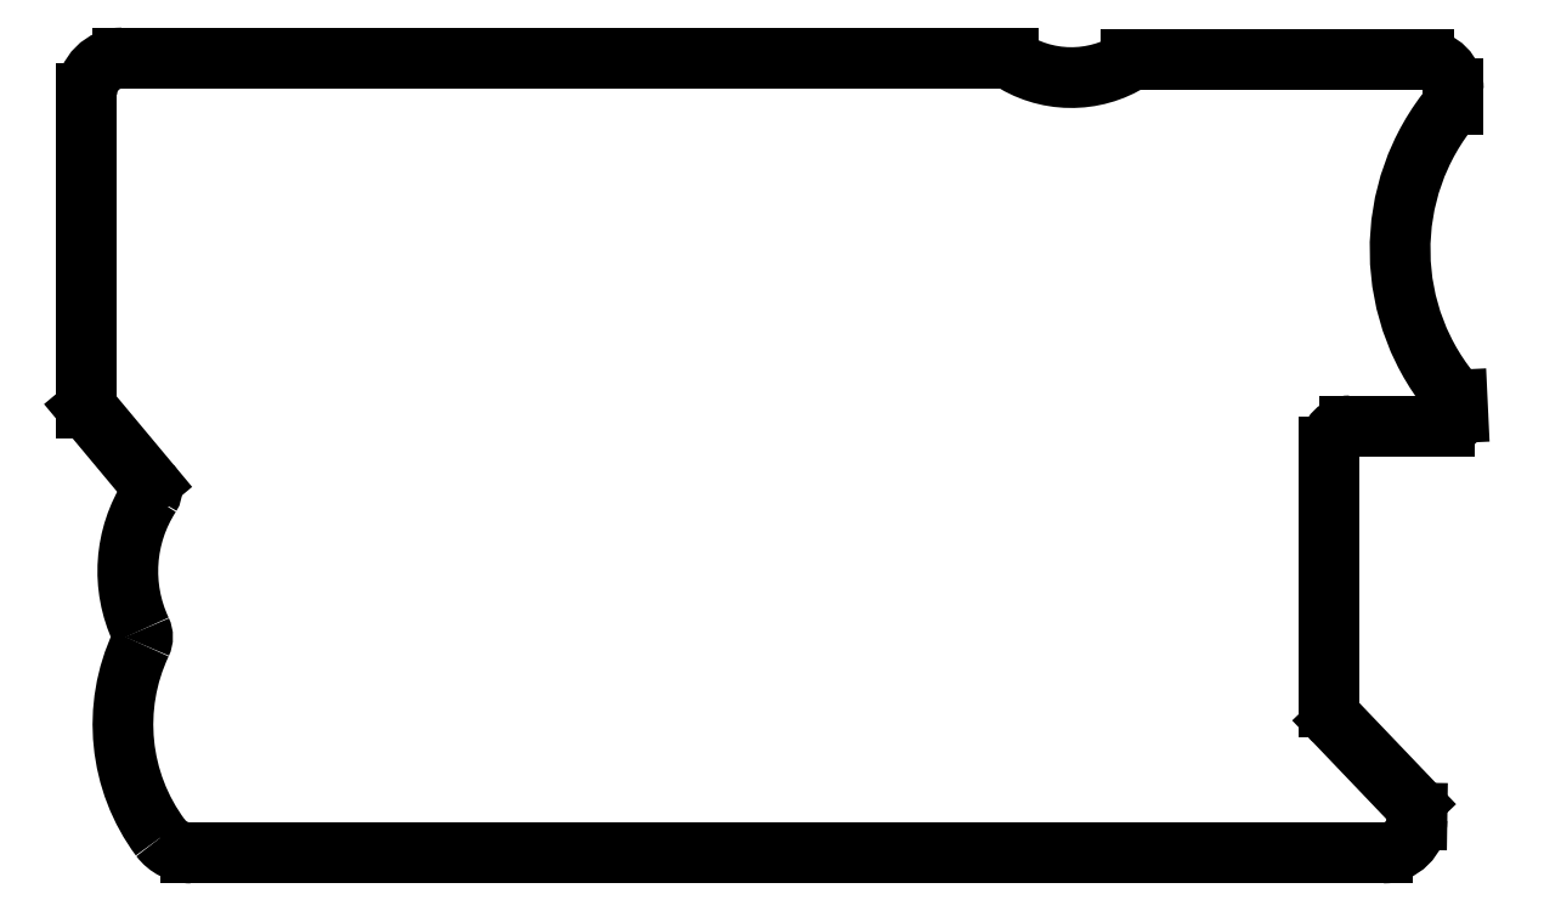
<metadata>
{"format":"dxf","ext":"dxf","renderer":"ezdxf+matplotlib","layout":"modelspace","background":"white","min_lineweight":24,"dpi":150}
</metadata>
<code>
0
SECTION
2
ENTITIES
0
LINE
8
Sketch
10
411
20
54.73
30
0
11
532.4
21
54.73
31
0
0
ARC
8
Sketch
10
541.1
20
67.31
30
0
40
15.27
50
-124.5
51
-57.26
0
LINE
8
Sketch
10
549.3
20
54.46
30
0
11
589.4
21
54.46
31
0
0
ARC
8
Sketch
10
589.4
20
50.45
30
0
40
4.013
50
-1.015e-13
51
89.84
0
LINE
8
Sketch
10
593.4
20
50.45
30
0
11
593.4
21
48.42
31
0
0
ARC
8
Sketch
10
617.2
20
28.43
30
0
40
31.04
50
139.9
51
-138.4
0
LINE
8
Sketch
10
594
20
7.811
30
0
11
594.1
21
6.088
31
0
0
ARC
8
Sketch
10
592.3
20
6.087
30
0
40
1.803
50
-90
51
0.02473
0
LINE
8
Sketch
10
579.3
20
4.284
30
0
11
592.3
21
4.284
31
0
0
ARC
8
Sketch
10
579.3
20
1.468
30
0
40
2.816
50
90
51
180
0
LINE
8
Sketch
10
576.5
20
-34.33
30
0
11
576.5
21
1.468
31
0
0
ARC
8
Sketch
10
579.2
20
-34.33
30
0
40
2.77
50
180
51
-136.3
0
LINE
8
Sketch
10
577.2
20
-36.24
30
0
11
588
21
-47.45
31
0
0
ARC
8
Sketch
10
586.6
20
-48.77
30
0
40
1.909
50
-0.8334
51
43.7
0
LINE
8
Sketch
10
588.5
20
-48.8
30
0
11
588.5
21
-49.69
31
0
0
ARC
8
Sketch
10
583.8
20
-49.62
30
0
40
4.663
50
-90
51
-0.8334
0
LINE
8
Sketch
10
583.8
20
-54.29
30
0
11
420.4
21
-54.29
31
0
0
ARC
8
Sketch
10
420.4
20
-49.06
30
0
40
5.224
50
-143.4
51
-90
0
ARC
8
Sketch
10
437.1
20
-36.67
30
0
40
26
50
154.8
51
-143.4
0
ARC
8
Sketch
10
411.5
20
-24.66
30
0
40
2.198
50
-25.18
51
25.16
0
ARC
8
Sketch
10
430.8
20
-15.64
30
0
40
19.03
50
147.1
51
-154.8
0
ARC
8
Sketch
10
413.6
20
-4.492
30
0
40
1.462
50
-32.94
51
39.84
0
LINE
8
Sketch
10
406.1
20
6.734
30
0
11
414.7
21
-3.556
31
0
0
LINE
8
Sketch
10
406.1
20
6.734
30
0
11
406.1
21
49.84
31
0
0
ARC
8
Sketch
10
411
20
49.84
30
0
40
4.888
50
90
51
180
0
ENDSEC
0
EOF

</code>
